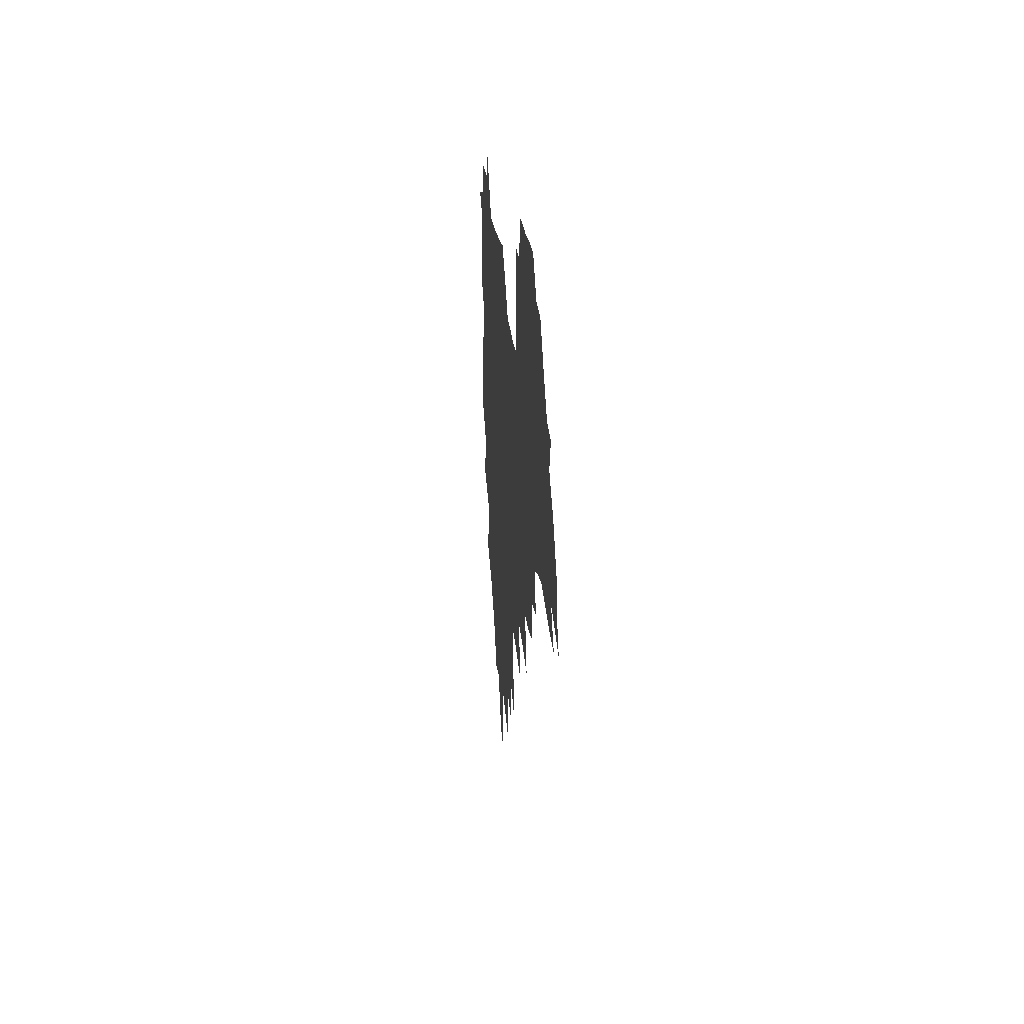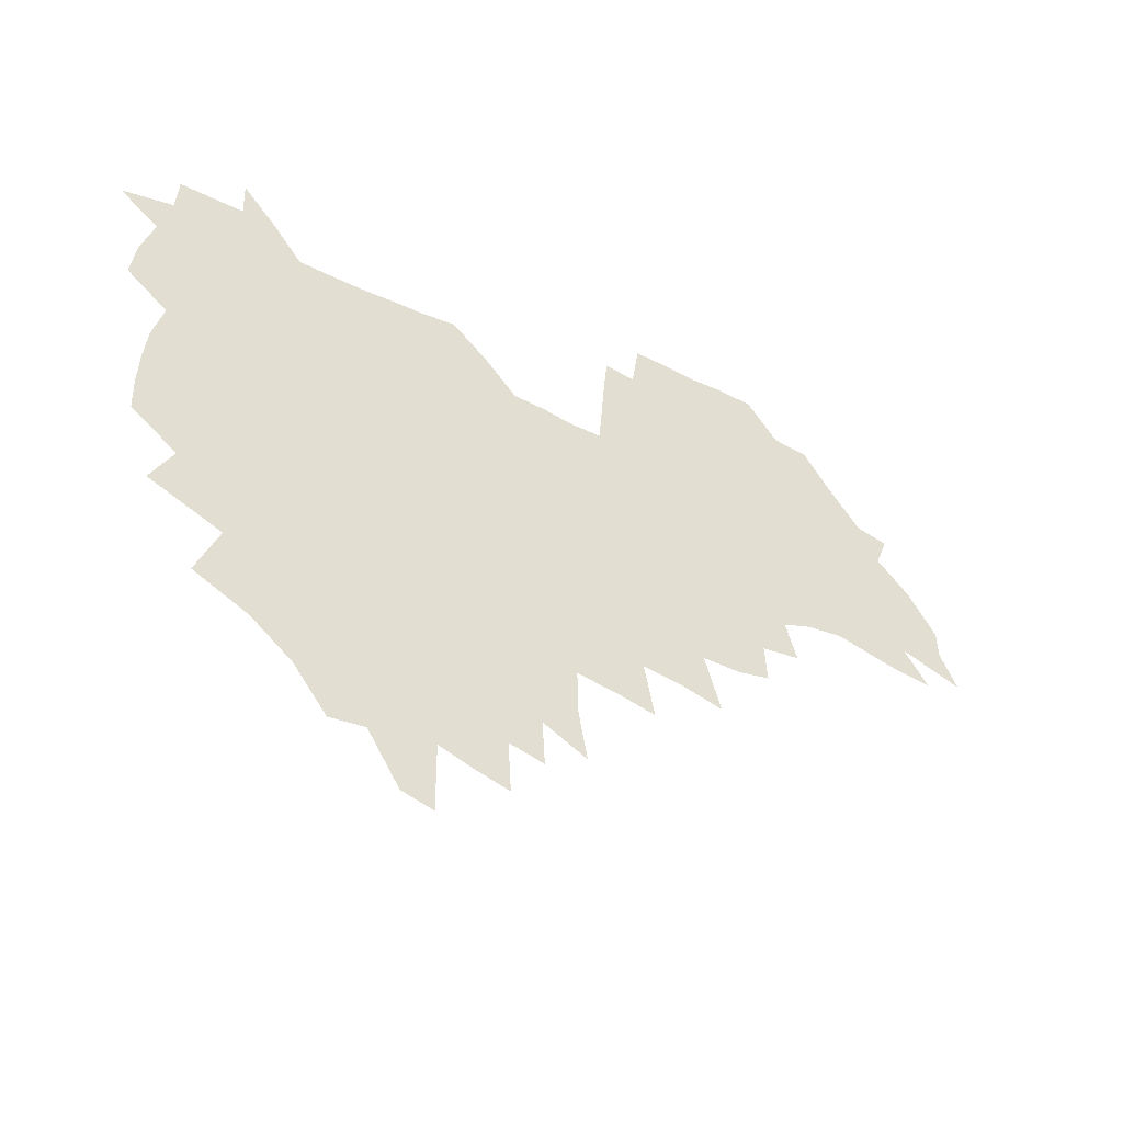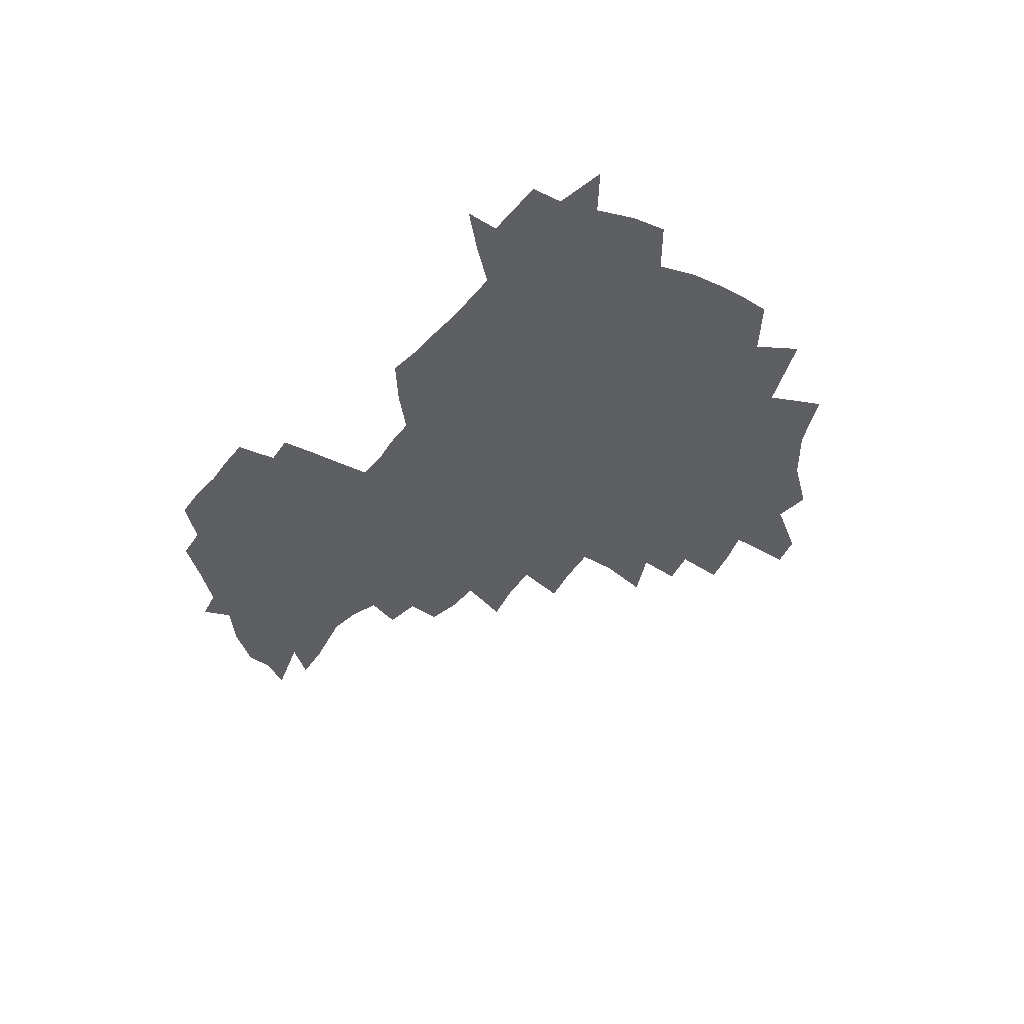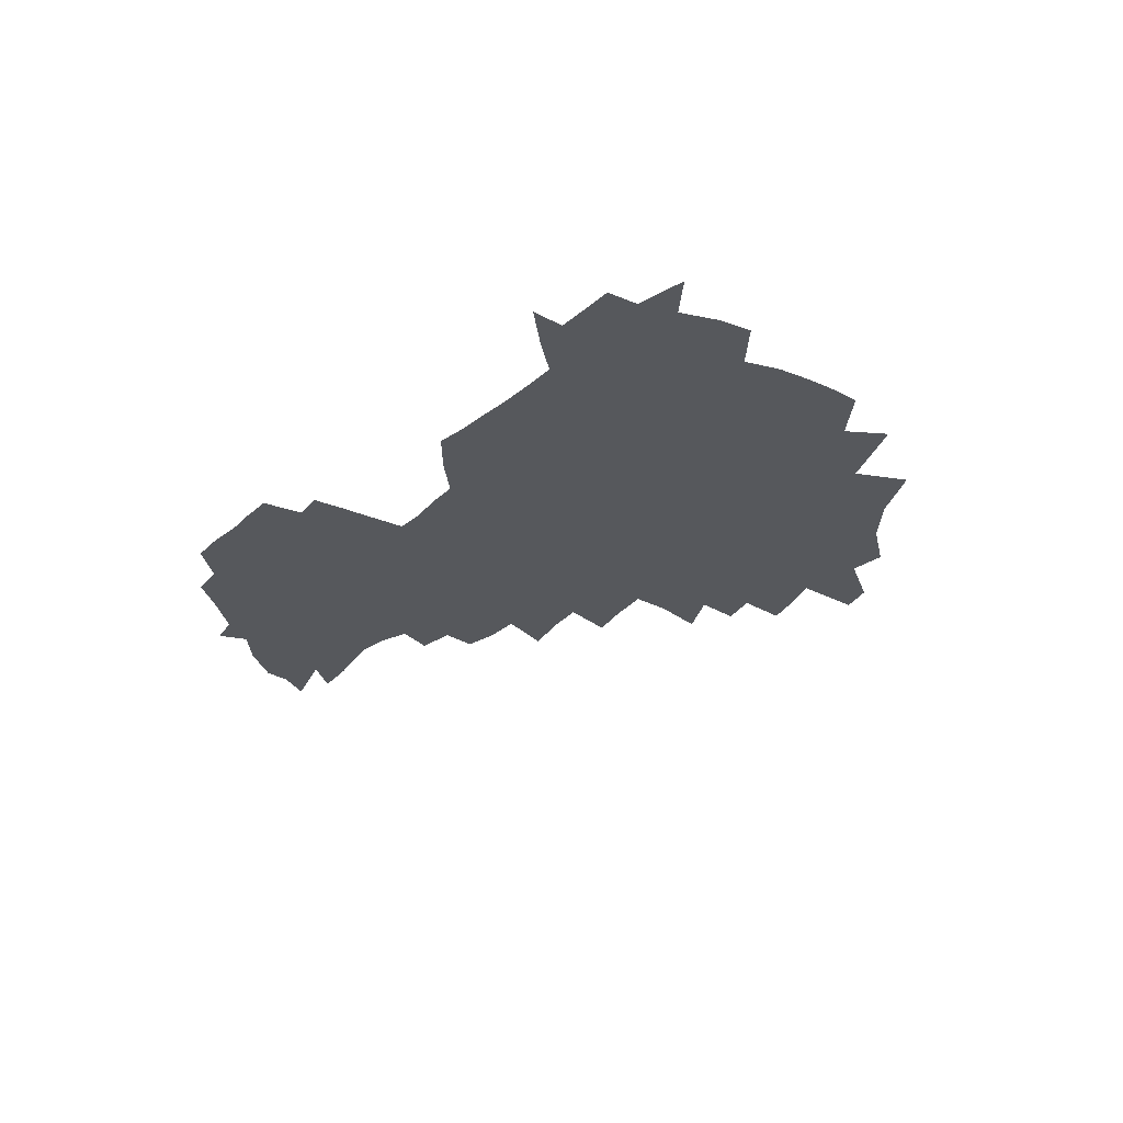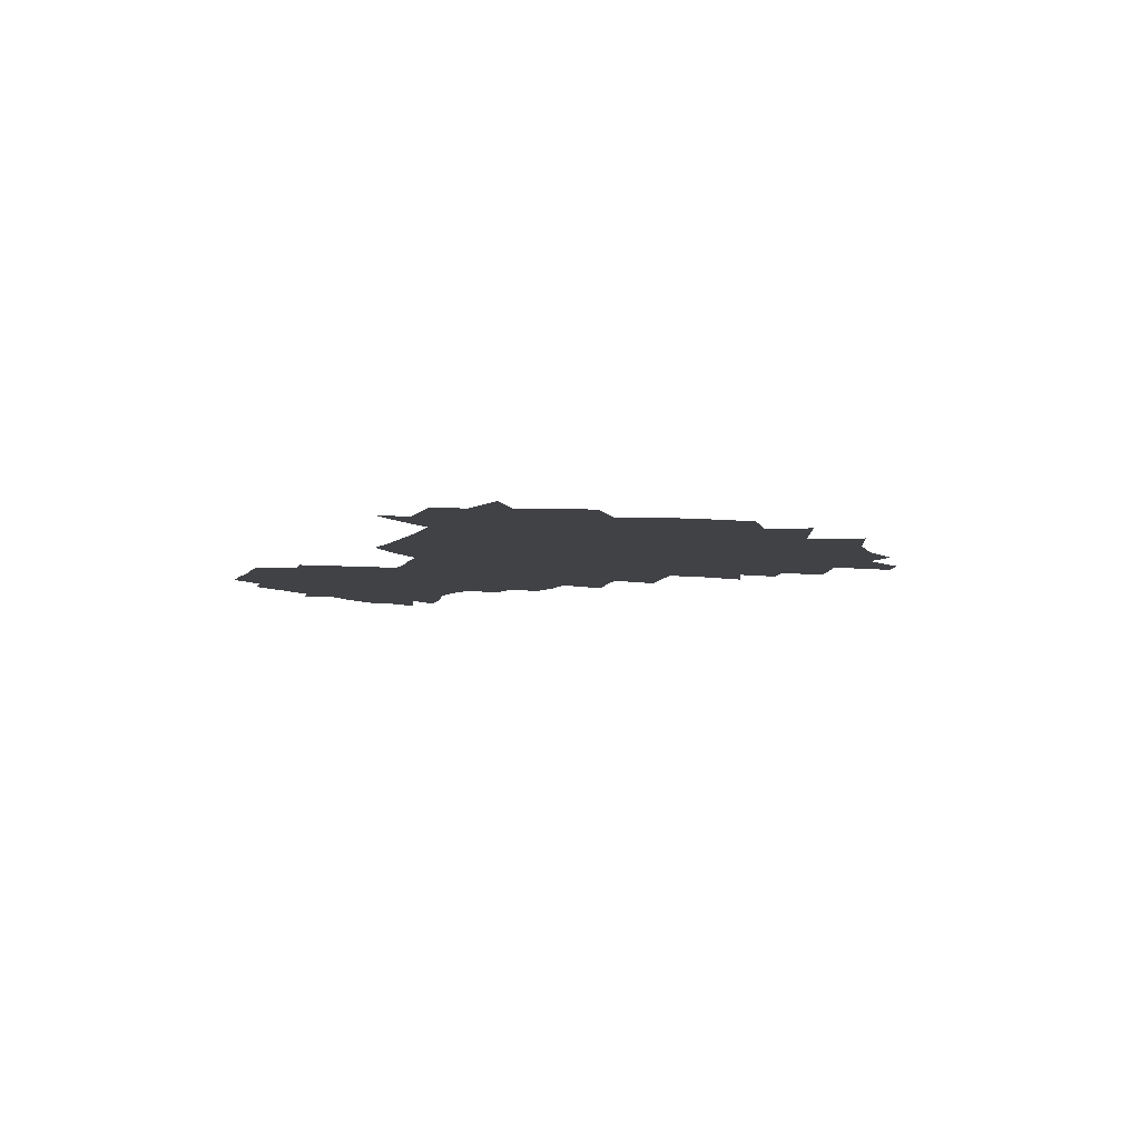
<metadata>
{"format":"obj","ext":"obj","renderer":"f3d","projection":"perspective","resolution":1024,"background":"white","views":[{"elev":19.1,"azim":85.4,"up":"+Y"},{"elev":-40.3,"azim":-31.1,"up":"+Y"},{"elev":-39.5,"azim":-126.4,"up":"+Z"},{"elev":-28.0,"azim":-128.6,"up":"+Z"},{"elev":-6.2,"azim":-110.5,"up":"+Z"}]}
</metadata>
<code>
v 206.2 264.6 0
v 214.5 221.8 0
v 217.1 236.4 0
v 223.3 252.7 0
v 228.9 268.9 0
v 230.3 282.9 0
v 224.6 151.9 0
v 224.5 165.4 0
v 225.5 179.1 0
v 227.4 193.2 0
v 232.4 208.6 0
v 235.3 223.6 0
v 236.5 238.2 0
v 239.4 253.4 0
v 242.6 268.6 0
v 244.1 282.6 0
v 234.6 121.4 0
v 244.9 138 0
v 248.9 152.5 0
v 249.5 166.3 0
v 247.7 180.2 0
v 248 194.5 0
v 249 208.9 0
v 252.9 224.1 0
v 252.7 238.5 0
v 253.9 253.1 0
v 255.7 267.6 0
v 258.6 282.6 0
v 258.4 297.5 0
v 256.6 86.05 0
v 267 108.1 0
v 268.4 123.8 0
v 275 140 0
v 278 154 0
v 273.8 167.4 0
v 269.3 181.1 0
v 265.3 195.1 0
v 267.6 209.6 0
v 269.3 224.2 0
v 269.4 238.6 0
v 270.6 253.2 0
v 272.1 267.8 0
v 273.2 282.3 0
v 281.1 74.58 0
v 287.7 95.31 0
v 288.4 110.5 0
v 289.8 125.8 0
v 292.5 140.9 0
v 292 154.4 0
v 293.7 168.1 0
v 289.4 181.8 0
v 286.1 195.8 0
v 285.3 209.9 0
v 283.8 224.2 0
v 284.8 238.5 0
v 285.1 252.8 0
v 286.4 267.1 0
v 300 60.22 0
v 303.5 81.06 0
v 303.2 95.76 0
v 304.7 111.7 0
v 306 126.7 0
v 308 141.7 0
v 307.1 154.9 0
v 308.9 168.7 0
v 308.6 181.9 0
v 304.9 195.9 0
v 304.2 209.8 0
v 302.8 224 0
v 301.3 238.3 0
v 301.5 252.5 0
v 301.5 266.7 0
v 315.2 41.36 0
v 317.8 65.03 0
v 318.5 81.86 0
v 318.9 97.25 0
v 319.6 112.3 0
v 320.6 127.3 0
v 322.8 142.8 0
v 323.6 156.3 0
v 322.7 169.1 0
v 322.4 182.5 0
v 322.1 195.9 0
v 320.7 209.7 0
v 320.8 223.4 0
v 318.6 237.8 0
v 317.4 252.2 0
v 316.7 266.6 0
v 331.4 42.78 0
v 332.9 66.99 0
v 333.4 83.34 0
v 333.4 98.04 0
v 334.9 114.5 0
v 335.1 128.3 0
v 335.5 141.9 0
v 335.9 155.8 0
v 337 169.9 0
v 336.5 182.8 0
v 336 196 0
v 334.9 209.8 0
v 334.3 223.7 0
v 333.8 237.7 0
v 333.1 251.8 0
v 331.1 267.3 0
v 346.1 20.43 0
v 346.5 47.2 0
v 346.9 66.46 0
v 347.3 83.76 0
v 347.4 98.12 0
v 348.1 114.3 0
v 348.3 127.3 0
v 348.9 142 0
v 349.3 156.5 0
v 349.4 170.1 0
v 349.4 182.9 0
v 349 196.4 0
v 348.5 210.1 0
v 347.7 224 0
v 348 237.9 0
v 347.1 252 0
v 345.7 267.6 0
v 360.8 16.26 0
v 360.7 46.03 0
v 361.3 62.63 0
v 361.1 81.98 0
v 361.3 97.95 0
v 361.5 113 0
v 361.9 127.4 0
v 362.2 141.5 0
v 362.4 155.5 0
v 362.6 169.3 0
v 362.5 183 0
v 362.4 196.6 0
v 362.2 210.3 0
v 362.1 224.1 0
v 361.6 238.5 0
v 360.8 253.1 0
v 360.1 269.1 0
v 361 286 0
v 376.6 40.54 0
v 375.8 61.19 0
v 374.9 81.79 0
v 375.3 96.23 0
v 375.5 111.1 0
v 375.5 126.4 0
v 376.2 140.1 0
v 376.3 154.4 0
v 375.9 169.5 0
v 375.9 182.9 0
v 375.9 196.6 0
v 375.9 210.5 0
v 375.8 224.5 0
v 376.3 240.4 0
v 376.2 256.2 0
v 392.4 36.26 0
v 391 58.09 0
v 389.8 78.14 0
v 389.7 94.24 0
v 389.7 109.8 0
v 389.9 124.5 0
v 390.8 138.4 0
v 390.7 152.9 0
v 389.3 169.3 0
v 389.3 183 0
v 389.6 196.6 0
v 389.7 210.5 0
v 389.9 224.7 0
v 391.1 241.7 0
v 407.1 54.12 0
v 405.9 73.47 0
v 404.4 92.11 0
v 405.4 106.8 0
v 405.5 122 0
v 406 136.7 0
v 405.4 152.2 0
v 404.7 167.4 0
v 403.9 182.2 0
v 403.5 196.5 0
v 403.6 210.4 0
v 403.8 224.2 0
v 405.3 241 0
v 426.4 63.45 0
v 421.9 86.48 0
v 421.8 103.6 0
v 423.3 118.3 0
v 421.1 136.1 0
v 420.7 151 0
v 419.2 167.1 0
v 418.4 181.8 0
v 417.4 196.5 0
v 417.5 210.3 0
v 418 224.3 0
v 419.3 238.9 0
v 440.5 100.9 0
v 438.1 119.7 0
v 437.4 134.7 0
v 435.7 150.8 0
v 433.7 167.1 0
v 433.1 181.4 0
v 431.2 196.7 0
v 432.2 210.4 0
v 432 224.1 0
v 433.8 238.9 0
v 435.1 253.4 0
v 436.6 270.2 0
v 438.1 284.1 0
v 458.4 96.95 0
v 453.6 119.7 0
v 452.2 135.6 0
v 450.3 151.6 0
v 448.5 167.2 0
v 447.4 181.8 0
v 446 196.4 0
v 446.7 210.1 0
v 445.9 224 0
v 447.3 238.2 0
v 448.7 252.6 0
v 450.6 268.2 0
v 452 282.7 0
v 455 300.9 0
v 471.7 117.4 0
v 467.6 136.4 0
v 465.3 152.3 0
v 462.5 168.5 0
v 461.6 182.5 0
v 461.6 196.5 0
v 460.3 210.6 0
v 458.7 223.8 0
v 462.6 238.9 0
v 464.2 253.5 0
v 464.6 267.5 0
v 466.3 282.4 0
v 469.8 300.5 0
v 491.4 112.7 0
v 483.7 136.3 0
v 480.7 153 0
v 479.2 167.9 0
v 476.9 182.8 0
v 476.7 196.8 0
v 476.5 210.8 0
v 476.4 224.9 0
v 478.2 239.3 0
v 478.4 253.3 0
v 480.2 268.1 0
v 482.1 283.3 0
v 484.5 299.4 0
v 501.2 135.9 0
v 497.1 153.5 0
v 494 169.1 0
v 492.2 183.4 0
v 491.6 197.2 0
v 492 211.1 0
v 492 225 0
v 492.9 239.2 0
v 494.1 253.5 0
v 497 268.8 0
v 497.5 283.1 0
v 500.9 300.1 0
v 516.4 138.5 0
v 515.2 154.1 0
v 510.4 170.1 0
v 508.5 184.1 0
v 505 198.3 0
v 505.4 211.2 0
v 507.9 225.4 0
v 507.7 239.1 0
v 509.1 253.2 0
v 512.6 268.6 0
v 511.8 282.5 0
v 516.2 299 0
v 533 156 0
v 527.5 172.3 0
v 524.5 185.5 0
v 523.6 198.6 0
v 521.4 211.9 0
v 522.4 225.2 0
v 521.5 238.8 0
v 523.4 252.5 0
v 526.5 267.6 0
v 530.6 283.3 0
v 540.9 176.5 0
v 538.9 187.4 0
v 537.7 199.6 0
v 536.3 212.3 0
v 536 225.1 0
v 540.3 238.8 0
v 539.8 252.3 0
v 542.7 266.5 0
v 546.7 281.6 0
v 557.5 178.2 0
v 554.4 189 0
v 552.2 200.3 0
v 551.5 212.2 0
v 553 224.6 0
v 556 237.6 0
v 557.2 251.1 0
v 560.3 265 0
v 586 171.9 0
v 570.1 189 0
v 568.1 200.1 0
v 567.7 211.5 0
v 569.6 223.3 0
v 569.7 236 0
v 574.8 249 0
v 605.4 169.5 0
v 593.5 184.6 0
v 587.1 198 0
v 583.8 210.2 0
v 583.8 221.5 0
v 584.3 233.2 0
v 589.5 246.1 0
v 622.8 175.5 0
v 614.3 190.5 0
v 613.5 202.1 0
v 599.7 219.9 0
f 4 5 1
f 11 12 2
f 2 12 3
f 12 13 3
f 3 13 4
f 13 14 4
f 4 14 5
f 14 15 5
f 5 15 6
f 15 16 6
f 18 19 7
f 7 19 8
f 19 20 8
f 8 20 9
f 20 21 9
f 9 21 10
f 21 22 10
f 10 22 11
f 22 23 11
f 11 23 12
f 23 24 12
f 12 24 13
f 24 25 13
f 13 25 14
f 25 26 14
f 14 26 15
f 26 27 15
f 15 27 16
f 27 28 16
f 31 32 17
f 17 32 18
f 32 33 18
f 18 33 19
f 33 34 19
f 19 34 20
f 34 35 20
f 20 35 21
f 35 36 21
f 21 36 22
f 36 37 22
f 22 37 23
f 37 38 23
f 23 38 24
f 38 39 24
f 24 39 25
f 39 40 25
f 25 40 26
f 40 41 26
f 26 41 27
f 41 42 27
f 27 42 28
f 42 43 28
f 28 43 29
f 44 45 30
f 30 45 31
f 45 46 31
f 31 46 32
f 46 47 32
f 32 47 33
f 47 48 33
f 33 48 34
f 48 49 34
f 34 49 35
f 49 50 35
f 35 50 36
f 50 51 36
f 36 51 37
f 51 52 37
f 37 52 38
f 52 53 38
f 38 53 39
f 53 54 39
f 39 54 40
f 54 55 40
f 40 55 41
f 55 56 41
f 41 56 42
f 56 57 42
f 42 57 43
f 58 59 44
f 44 59 45
f 59 60 45
f 45 60 46
f 60 61 46
f 46 61 47
f 61 62 47
f 47 62 48
f 62 63 48
f 48 63 49
f 63 64 49
f 49 64 50
f 64 65 50
f 50 65 51
f 65 66 51
f 51 66 52
f 66 67 52
f 52 67 53
f 67 68 53
f 53 68 54
f 68 69 54
f 54 69 55
f 69 70 55
f 55 70 56
f 70 71 56
f 56 71 57
f 71 72 57
f 73 74 58
f 58 74 59
f 74 75 59
f 59 75 60
f 75 76 60
f 60 76 61
f 76 77 61
f 61 77 62
f 77 78 62
f 62 78 63
f 78 79 63
f 63 79 64
f 79 80 64
f 64 80 65
f 80 81 65
f 65 81 66
f 81 82 66
f 66 82 67
f 82 83 67
f 67 83 68
f 83 84 68
f 68 84 69
f 84 85 69
f 69 85 70
f 85 86 70
f 70 86 71
f 86 87 71
f 71 87 72
f 87 88 72
f 73 89 74
f 89 90 74
f 74 90 75
f 90 91 75
f 75 91 76
f 91 92 76
f 76 92 77
f 92 93 77
f 77 93 78
f 93 94 78
f 78 94 79
f 94 95 79
f 79 95 80
f 95 96 80
f 80 96 81
f 96 97 81
f 81 97 82
f 97 98 82
f 82 98 83
f 98 99 83
f 83 99 84
f 99 100 84
f 84 100 85
f 100 101 85
f 85 101 86
f 101 102 86
f 86 102 87
f 102 103 87
f 87 103 88
f 103 104 88
f 105 106 89
f 89 106 90
f 106 107 90
f 90 107 91
f 107 108 91
f 91 108 92
f 108 109 92
f 92 109 93
f 109 110 93
f 93 110 94
f 110 111 94
f 94 111 95
f 111 112 95
f 95 112 96
f 112 113 96
f 96 113 97
f 113 114 97
f 97 114 98
f 114 115 98
f 98 115 99
f 115 116 99
f 99 116 100
f 116 117 100
f 100 117 101
f 117 118 101
f 101 118 102
f 118 119 102
f 102 119 103
f 119 120 103
f 103 120 104
f 120 121 104
f 105 122 106
f 122 123 106
f 106 123 107
f 123 124 107
f 107 124 108
f 124 125 108
f 108 125 109
f 125 126 109
f 109 126 110
f 126 127 110
f 110 127 111
f 127 128 111
f 111 128 112
f 128 129 112
f 112 129 113
f 129 130 113
f 113 130 114
f 130 131 114
f 114 131 115
f 131 132 115
f 115 132 116
f 132 133 116
f 116 133 117
f 133 134 117
f 117 134 118
f 134 135 118
f 118 135 119
f 135 136 119
f 119 136 120
f 136 137 120
f 120 137 121
f 137 138 121
f 123 140 124
f 140 141 124
f 124 141 125
f 141 142 125
f 125 142 126
f 142 143 126
f 126 143 127
f 143 144 127
f 127 144 128
f 144 145 128
f 128 145 129
f 145 146 129
f 129 146 130
f 146 147 130
f 130 147 131
f 147 148 131
f 131 148 132
f 148 149 132
f 132 149 133
f 149 150 133
f 133 150 134
f 150 151 134
f 134 151 135
f 151 152 135
f 135 152 136
f 152 153 136
f 136 153 137
f 153 154 137
f 137 154 138
f 140 155 141
f 155 156 141
f 141 156 142
f 156 157 142
f 142 157 143
f 157 158 143
f 143 158 144
f 158 159 144
f 144 159 145
f 159 160 145
f 145 160 146
f 160 161 146
f 146 161 147
f 161 162 147
f 147 162 148
f 162 163 148
f 148 163 149
f 163 164 149
f 149 164 150
f 164 165 150
f 150 165 151
f 165 166 151
f 151 166 152
f 166 167 152
f 152 167 153
f 167 168 153
f 153 168 154
f 156 169 157
f 169 170 157
f 157 170 158
f 170 171 158
f 158 171 159
f 171 172 159
f 159 172 160
f 172 173 160
f 160 173 161
f 173 174 161
f 161 174 162
f 174 175 162
f 162 175 163
f 175 176 163
f 163 176 164
f 176 177 164
f 164 177 165
f 177 178 165
f 165 178 166
f 178 179 166
f 166 179 167
f 179 180 167
f 167 180 168
f 180 181 168
f 170 182 171
f 182 183 171
f 171 183 172
f 183 184 172
f 172 184 173
f 184 185 173
f 173 185 174
f 185 186 174
f 174 186 175
f 186 187 175
f 175 187 176
f 187 188 176
f 176 188 177
f 188 189 177
f 177 189 178
f 189 190 178
f 178 190 179
f 190 191 179
f 179 191 180
f 191 192 180
f 180 192 181
f 192 193 181
f 184 194 185
f 194 195 185
f 185 195 186
f 195 196 186
f 186 196 187
f 196 197 187
f 187 197 188
f 197 198 188
f 188 198 189
f 198 199 189
f 189 199 190
f 199 200 190
f 190 200 191
f 200 201 191
f 191 201 192
f 201 202 192
f 192 202 193
f 202 203 193
f 194 207 195
f 207 208 195
f 195 208 196
f 208 209 196
f 196 209 197
f 209 210 197
f 197 210 198
f 210 211 198
f 198 211 199
f 211 212 199
f 199 212 200
f 212 213 200
f 200 213 201
f 213 214 201
f 201 214 202
f 214 215 202
f 202 215 203
f 215 216 203
f 203 216 204
f 216 217 204
f 204 217 205
f 217 218 205
f 205 218 206
f 218 219 206
f 208 221 209
f 221 222 209
f 209 222 210
f 222 223 210
f 210 223 211
f 223 224 211
f 211 224 212
f 224 225 212
f 212 225 213
f 225 226 213
f 213 226 214
f 226 227 214
f 214 227 215
f 227 228 215
f 215 228 216
f 228 229 216
f 216 229 217
f 229 230 217
f 217 230 218
f 230 231 218
f 218 231 219
f 231 232 219
f 219 232 220
f 232 233 220
f 221 234 222
f 234 235 222
f 222 235 223
f 235 236 223
f 223 236 224
f 236 237 224
f 224 237 225
f 237 238 225
f 225 238 226
f 238 239 226
f 226 239 227
f 239 240 227
f 227 240 228
f 240 241 228
f 228 241 229
f 241 242 229
f 229 242 230
f 242 243 230
f 230 243 231
f 243 244 231
f 231 244 232
f 244 245 232
f 232 245 233
f 245 246 233
f 235 247 236
f 247 248 236
f 236 248 237
f 248 249 237
f 237 249 238
f 249 250 238
f 238 250 239
f 250 251 239
f 239 251 240
f 251 252 240
f 240 252 241
f 252 253 241
f 241 253 242
f 253 254 242
f 242 254 243
f 254 255 243
f 243 255 244
f 255 256 244
f 244 256 245
f 256 257 245
f 245 257 246
f 257 258 246
f 247 259 248
f 259 260 248
f 248 260 249
f 260 261 249
f 249 261 250
f 261 262 250
f 250 262 251
f 262 263 251
f 251 263 252
f 263 264 252
f 252 264 253
f 264 265 253
f 253 265 254
f 265 266 254
f 254 266 255
f 266 267 255
f 255 267 256
f 267 268 256
f 256 268 257
f 268 269 257
f 257 269 258
f 269 270 258
f 260 271 261
f 271 272 261
f 261 272 262
f 272 273 262
f 262 273 263
f 273 274 263
f 263 274 264
f 274 275 264
f 264 275 265
f 275 276 265
f 265 276 266
f 276 277 266
f 266 277 267
f 277 278 267
f 267 278 268
f 278 279 268
f 268 279 269
f 279 280 269
f 269 280 270
f 272 281 273
f 281 282 273
f 273 282 274
f 282 283 274
f 274 283 275
f 283 284 275
f 275 284 276
f 284 285 276
f 276 285 277
f 285 286 277
f 277 286 278
f 286 287 278
f 278 287 279
f 287 288 279
f 279 288 280
f 288 289 280
f 281 290 282
f 290 291 282
f 282 291 283
f 291 292 283
f 283 292 284
f 292 293 284
f 284 293 285
f 293 294 285
f 285 294 286
f 294 295 286
f 286 295 287
f 295 296 287
f 287 296 288
f 296 297 288
f 288 297 289
f 290 298 291
f 298 299 291
f 291 299 292
f 299 300 292
f 292 300 293
f 300 301 293
f 293 301 294
f 301 302 294
f 294 302 295
f 302 303 295
f 295 303 296
f 303 304 296
f 296 304 297
f 298 305 299
f 305 306 299
f 299 306 300
f 306 307 300
f 300 307 301
f 307 308 301
f 301 308 302
f 308 309 302
f 302 309 303
f 309 310 303
f 303 310 304
f 310 311 304
f 306 312 307
f 312 313 307
f 307 313 308
f 313 314 308
f 308 314 309
f 314 315 309
f 309 315 310

</code>
